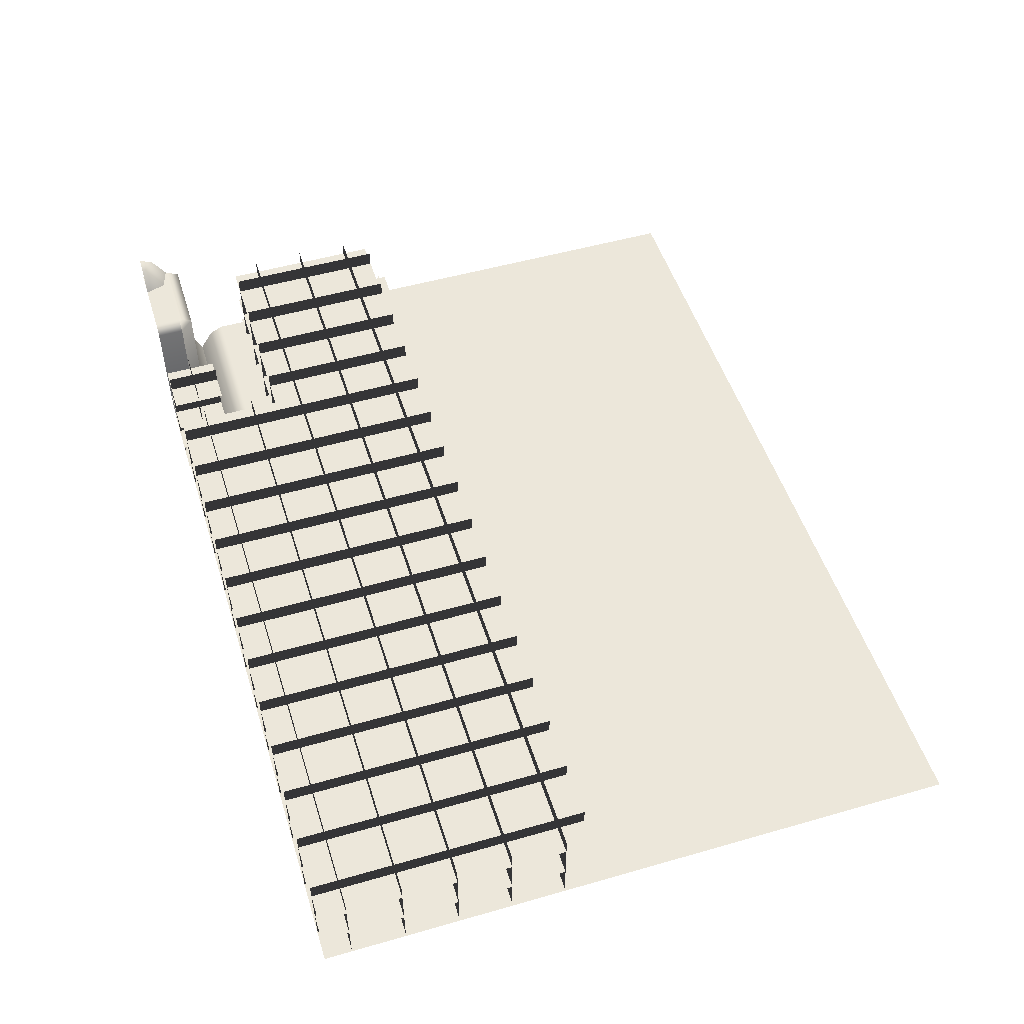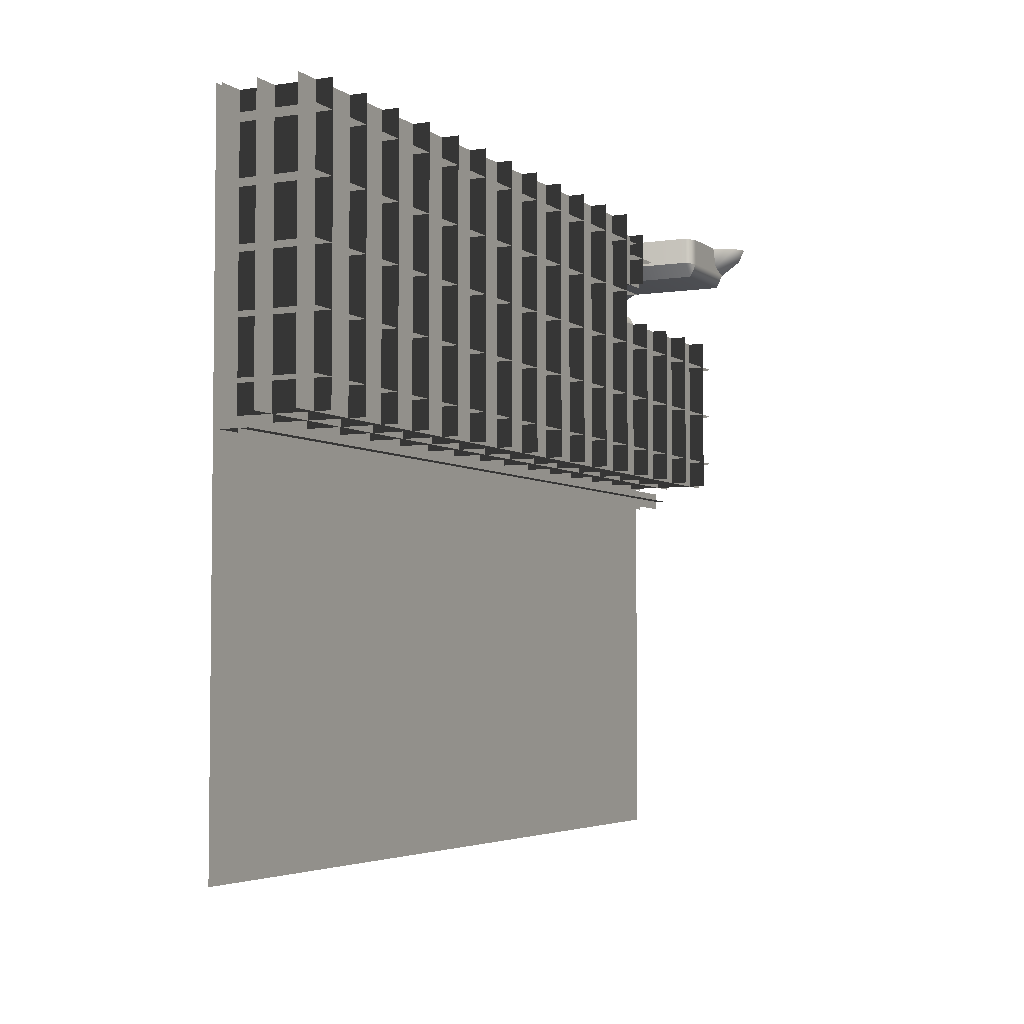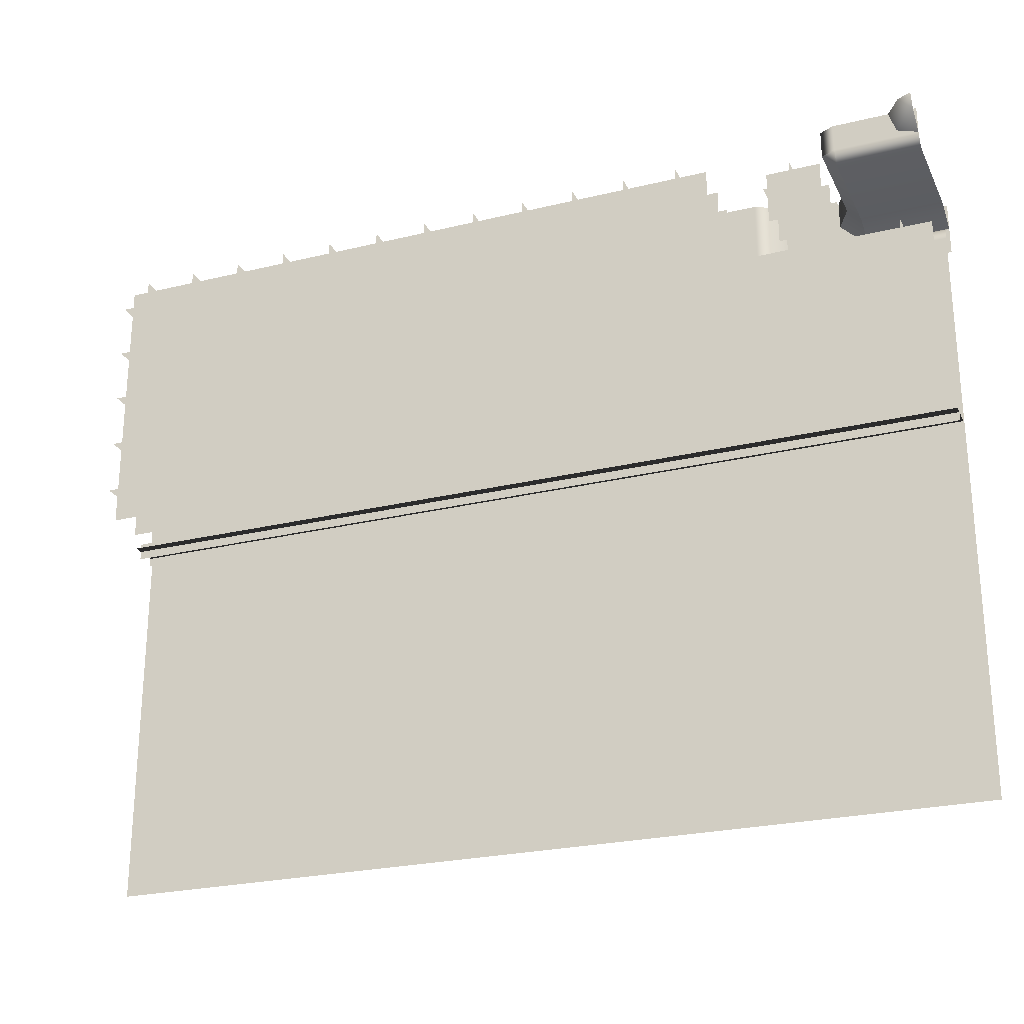
<metadata>
{"format":"obj","ext":"obj","renderer":"f3d","projection":"perspective","resolution":1024,"background":"white","views":[{"elev":51.0,"azim":72.6,"up":"+Y"},{"elev":-4.1,"azim":116.4,"up":"+Z"},{"elev":-25.1,"azim":-158.5,"up":"+Z"}]}
</metadata>
<code>
o polygon0
g polygon0
v 0 0.5 4
v 4 0.5 4
v 4 0.5 0
v 0 0.5 0
v -4 0.5 0
v -2 0.5 0
v -2 0.5 -2
v -4 0.5 -2
v -4 0.5 2
v -2 0.5 2
v -2 0.5 0
v -4 0.5 0
v -2 0.5 0
v 0 0.5 0
v 0 0.5 -2
v -2 0.5 -2
v -2 0.5 2
v 0 0.5 2
v 0 0.5 0
v -2 0.5 0
v -2 0.5 4
v 0 0.5 4
v 0 0.5 2
v -2 0.5 2
v 2 0.5 0
v 4 0.5 0
v 4 0.5 -2
v 2 0.5 -2
v 0 0.5 0
v 2 0.5 0
v 2 0.5 -2
v 0 0.5 -2
v -3.25 0.5 3.25
v -2 0.5 3.25
v -2 0.5 2
v -3.25 0.5 2
v -4 0.5 2.75
v -3.25 0.5 2.75
v -3.25 0.5 2
v -4 0.5 2
v -3 0.25 4
v -2.25 0.25 4
v -2.25 0.25 3.25
v -3 0.25 3.25
v -3.75 0.5 3.25
v -3.25 0.5 3.25
v -3.25 0.5 2.75
v -3.75 0.5 2.75
v -4 0.25 3.75
v -3.5 0.25 3.75
v -3.5 0.25 3.25
v -4 0.25 3.25
v -3.5 0.25 3.75
v -3 0.25 3.75
v -3 0.25 3.25
v -3.5 0.25 3.25
v -3.5 1.5 4
v -3.25 1.5 4
v -3.25 1.5 3.75
v -3.5 1.5 3.75
v -2.25 0.5 3.75
v -2 0.5 3.75
v -2 0.5 3.5
v -2.25 0.5 3.5
v -2.25 0.5 3.5
v -2 0.5 3.5
v -2 0.5 3.25
v -2.25 0.5 3.25
v -4 0.5 3.25
v -3.75 0.5 3.25
v -3.75 0.5 3
v -4 0.5 3
v -2.25 0.5 4
v -2 0.5 4
v -2 0.5 3.75
v -2.25 0.5 3.75
v -4 1.5 4
v -3.75 1.5 4
v -3.75 1.5 3.75
v -4 1.5 3.75
v -3.75 1.5 4
v -3.5 1.5 4
v -3.5 1.5 3.75
v -3.75 1.5 3.75
v -4 0.5 3
v -3.75 0.5 3
v -3.75 0.5 2.75
v -4 0.5 2.75
f 1 2 3
f 3 4 1
f 5 6 7
f 7 8 5
f 9 10 11
f 11 12 9
f 13 14 15
f 15 16 13
f 17 18 19
f 19 20 17
f 21 22 23
f 23 24 21
f 25 26 27
f 27 28 25
f 29 30 31
f 31 32 29
f 33 34 35
f 35 36 33
f 37 38 39
f 39 40 37
f 41 42 43
f 43 44 41
f 45 46 47
f 47 48 45
f 49 50 51
f 51 52 49
f 53 54 55
f 55 56 53
f 57 58 59
f 59 60 57
f 61 62 63
f 63 64 61
f 65 66 67
f 67 68 65
f 69 70 71
f 71 72 69
f 73 74 75
f 75 76 73
f 77 78 79
f 79 80 77
f 81 82 83
f 83 84 81
f 85 86 87
f 87 88 85
o polygon1
g polygon1
v -4 0.5 3.25
v -4 0.4375 3.375
v -3 0.4375 3.375
v -3 0.5 3.25
v -3 0.5 3.25
v -3 0.4375 3.375
v -2.25 0.4375 3.375
v -2.25 0.5 3.25
v -2.25 0.5 3.25
v -2.375 0.4375 3.25
v -2.375 0.4375 4
v -2.25 0.5 4
v -4 1.75 4
v -3.875 1.688 4
v -4 1.688 3.875
f 89 90 91
f 91 92 89
f 93 94 95
f 95 96 93
f 97 98 99
f 99 100 97
f 101 102 103
o polygon2
g polygon2
v -4 1.5 3.75
v -4 1.688 3.875
v -3.812 1.5 3.812
v -3.875 1.688 4
v -3.75 1.5 4
v -3 0.4375 3.375
v -4 0.4375 3.375
v -4 0.25 3.5
v -3 0.25 3.5
v -2.25 0.4375 3.375
v -3 0.4375 3.375
v -3 0.25 3.5
v -2.25 0.25 3.5
v -2.375 0.4375 4
v -2.375 0.4375 3.25
v -2.5 0.25 3.25
v -2.5 0.25 4
f 104 105 106
f 105 107 106
f 106 107 108
f 109 110 111
f 111 112 109
f 113 114 115
f 115 116 113
f 117 118 119
f 119 120 117
o polygon3
g polygon3
v -3.25 0.25 3.5
v -4 0.25 3.5
v -4 0.5 3.625
v -3.25 0.5 3.625
v -3 0.25 4
v -3 0.25 3.75
v -3.125 0.5 3.75
v -3.125 0.5 4
v -3 0.25 3.75
v -3.25 0.25 3.5
v -3.25 0.5 3.625
v -3.125 0.5 3.75
f 121 122 123
f 123 124 121
f 125 126 127
f 127 128 125
f 129 130 131
f 131 132 129
o polygon4
g polygon4
v -3.25 0.5 3.625
v -4 0.5 3.625
v -4 1.438 3.625
v -3.25 1.438 3.625
v -3.125 0.5 4
v -3.125 0.5 3.75
v -3.125 1.438 3.75
v -3.125 1.438 4
v -3.125 0.5 3.75
v -3.25 0.5 3.625
v -3.25 1.438 3.625
v -3.125 1.438 3.75
f 133 134 135
f 135 136 133
f 137 138 139
f 139 140 137
f 141 142 143
f 143 144 141
o polygon5
g polygon5
v -3.25 1.438 3.625
v -4 1.438 3.625
v -4 1.5 3.75
v -3.25 1.5 3.75
v -3.125 1.438 4
v -3.125 1.438 3.75
v -3.25 1.5 3.75
v -3.25 1.5 4
v -3.125 1.438 3.75
v -3.25 1.438 3.625
v -3.25 1.5 3.75
f 145 146 147
f 147 148 145
f 149 150 151
f 151 152 149
f 153 154 155
o polygon6
g polygon6
v -4 0.5469 1.297
v -4 0.5469 1.453
v 4 0.5469 1.453
v 4 0.5469 1.297
v -4 0.7266 1.297
v -4 0.7266 1.453
v 4 0.7266 1.453
v 4 0.7266 1.297
v -4 0.5312 1.375
v 4 0.5312 1.375
v 4 0.8125 1.375
v -4 0.8125 1.375
f 156 157 158
f 158 159 156
f 160 161 162
f 162 163 160
f 164 165 166
f 166 167 164
o polygon7
g polygon7
v -2 1.223 3
v -2 1.223 2.5
v -4 1.223 2.5
v -4 1.223 3
v 2.5 1.223 4
v 2.5 1.223 2.5
v 1 1.223 2.5
v 1 1.223 4
v 1 1.223 4
v 1 1.223 2.5
v -0.5 1.223 2.5
v -0.5 1.223 4
v -0.5 1.223 4
v -0.5 1.223 2.5
v -2 1.223 2.5
v -2 1.223 4
v 4 1.223 4
v 4 1.223 2.5
v 2.5 1.223 2.5
v 2.5 1.223 4
v 1 1.223 2.5
v 1 1.223 1.5
v 0 1.223 1.5
v 0 1.223 2.5
v -2 1.223 2.5
v -2 1.223 1.5
v -3 1.223 1.5
v -3 1.223 2.5
v -1 1.223 2.5
v -1 1.223 1.5
v -2 1.223 1.5
v -2 1.223 2.5
v 0 1.223 2.5
v 0 1.223 1.5
v -1 1.223 1.5
v -1 1.223 2.5
v 4 1.223 2.5
v 4 1.223 1.5
v 3 1.223 1.5
v 3 1.223 2.5
v 2 1.223 2.5
v 2 1.223 1.5
v 1 1.223 1.5
v 1 1.223 2.5
v 3 1.223 2.5
v 3 1.223 1.5
v 2 1.223 1.5
v 2 1.223 2.5
v -3 1.223 2.5
v -3 1.223 1.5
v -4 1.223 1.5
v -4 1.223 2.5
v -2.5 0.9734 4
v -2.5 0.9734 3.5
v -3 0.9734 3.5
v -3 0.9734 4
f 168 169 170
f 170 171 168
f 172 173 174
f 174 175 172
f 176 177 178
f 178 179 176
f 180 181 182
f 182 183 180
f 184 185 186
f 186 187 184
f 188 189 190
f 190 191 188
f 192 193 194
f 194 195 192
f 196 197 198
f 198 199 196
f 200 201 202
f 202 203 200
f 204 205 206
f 206 207 204
f 208 209 210
f 210 211 208
f 212 213 214
f 214 215 212
f 216 217 218
f 218 219 216
f 220 221 222
f 222 223 220
o polygon8
g polygon8
v -2.75 0.5469 2.5
v -2.75 0.5469 3
v -2.75 1.375 3
v -2.75 1.375 2.5
v -3.25 0.5469 2.5
v -3.25 0.5469 3
v -3.25 1.375 3
v -3.25 1.375 2.5
v -2.25 0.5469 2.5
v -2.25 0.5469 3
v -2.25 1.375 3
v -2.25 1.375 2.5
v -3.75 0.5469 2.5
v -3.75 0.5469 3
v -3.75 1.375 3
v -3.75 1.375 2.5
v -2 0.5469 2.75
v -4 0.5469 2.75
v -4 1.375 2.75
v -2 1.375 2.75
v 2.25 0.5469 2.5
v 2.25 0.5469 4
v 2.25 1.375 4
v 2.25 1.375 2.5
v 2.5 0.5469 2.75
v 1 0.5469 2.75
v 1 1.375 2.75
v 2.5 1.375 2.75
v 2.5 0.5469 3.75
v 1 0.5469 3.75
v 1 1.375 3.75
v 2.5 1.375 3.75
v 1.75 0.5469 2.5
v 1.75 0.5469 4
v 1.75 1.375 4
v 1.75 1.375 2.5
v 1.25 0.5469 2.5
v 1.25 0.5469 4
v 1.25 1.375 4
v 1.25 1.375 2.5
v 2.5 0.5469 3.25
v 1 0.5469 3.25
v 1 1.375 3.25
v 2.5 1.375 3.25
v 0.75 0.5469 2.5
v 0.75 0.5469 4
v 0.75 1.375 4
v 0.75 1.375 2.5
v 1 0.5469 2.75
v -0.5 0.5469 2.75
v -0.5 1.375 2.75
v 1 1.375 2.75
v 1 0.5469 3.75
v -0.5 0.5469 3.75
v -0.5 1.375 3.75
v 1 1.375 3.75
v 0.25 0.5469 2.5
v 0.25 0.5469 4
v 0.25 1.375 4
v 0.25 1.375 2.5
v -0.25 0.5469 2.5
v -0.25 0.5469 4
v -0.25 1.375 4
v -0.25 1.375 2.5
v 1 0.5469 3.25
v -0.5 0.5469 3.25
v -0.5 1.375 3.25
v 1 1.375 3.25
v -0.75 0.5469 2.5
v -0.75 0.5469 4
v -0.75 1.375 4
v -0.75 1.375 2.5
v -0.5 0.5469 2.75
v -2 0.5469 2.75
v -2 1.375 2.75
v -0.5 1.375 2.75
v -0.5 0.5469 3.75
v -2 0.5469 3.75
v -2 1.375 3.75
v -0.5 1.375 3.75
v -1.25 0.5469 2.5
v -1.25 0.5469 4
v -1.25 1.375 4
v -1.25 1.375 2.5
v -1.75 0.5469 2.5
v -1.75 0.5469 4
v -1.75 1.375 4
v -1.75 1.375 2.5
v -0.5 0.5469 3.25
v -2 0.5469 3.25
v -2 1.375 3.25
v -0.5 1.375 3.25
v 3.75 0.5469 2.5
v 3.75 0.5469 4
v 3.75 1.375 4
v 3.75 1.375 2.5
v 4 0.5469 2.75
v 2.5 0.5469 2.75
v 2.5 1.375 2.75
v 4 1.375 2.75
v 4 0.5469 3.75
v 2.5 0.5469 3.75
v 2.5 1.375 3.75
v 4 1.375 3.75
v 3.25 0.5469 2.5
v 3.25 0.5469 4
v 3.25 1.375 4
v 3.25 1.375 2.5
v 2.75 0.5469 2.5
v 2.75 0.5469 4
v 2.75 1.375 4
v 2.75 1.375 2.5
v 4 0.5469 3.25
v 2.5 0.5469 3.25
v 2.5 1.375 3.25
v 4 1.375 3.25
v 1 0.5469 2.25
v 0 0.5469 2.25
v 0 1.375 2.25
v 1 1.375 2.25
v 0.75 0.5469 1.5
v 0.75 0.5469 2.5
v 0.75 1.375 2.5
v 0.75 1.375 1.5
v 0.25 0.5469 1.5
v 0.25 0.5469 2.5
v 0.25 1.375 2.5
v 0.25 1.375 1.5
v 1 0.5469 1.75
v 0 0.5469 1.75
v 0 1.375 1.75
v 1 1.375 1.75
v -2 0.5469 2.25
v -3 0.5469 2.25
v -3 1.375 2.25
v -2 1.375 2.25
v -2.25 0.5469 1.5
v -2.25 0.5469 2.5
v -2.25 1.375 2.5
v -2.25 1.375 1.5
v -2.75 0.5469 1.5
v -2.75 0.5469 2.5
v -2.75 1.375 2.5
v -2.75 1.375 1.5
v -2 0.5469 1.75
v -3 0.5469 1.75
v -3 1.375 1.75
v -2 1.375 1.75
v -1 0.5469 2.25
v -2 0.5469 2.25
v -2 1.375 2.25
v -1 1.375 2.25
v -1.25 0.5469 1.5
v -1.25 0.5469 2.5
v -1.25 1.375 2.5
v -1.25 1.375 1.5
v -1.75 0.5469 1.5
v -1.75 0.5469 2.5
v -1.75 1.375 2.5
v -1.75 1.375 1.5
v -1 0.5469 1.75
v -2 0.5469 1.75
v -2 1.375 1.75
v -1 1.375 1.75
v 0 0.5469 2.25
v -1 0.5469 2.25
v -1 1.375 2.25
v 0 1.375 2.25
v -0.25 0.5469 1.5
v -0.25 0.5469 2.5
v -0.25 1.375 2.5
v -0.25 1.375 1.5
v -0.75 0.5469 1.5
v -0.75 0.5469 2.5
v -0.75 1.375 2.5
v -0.75 1.375 1.5
v 0 0.5469 1.75
v -1 0.5469 1.75
v -1 1.375 1.75
v 0 1.375 1.75
v 4 0.5469 2.25
v 3 0.5469 2.25
v 3 1.375 2.25
v 4 1.375 2.25
v 3.75 0.5469 1.5
v 3.75 0.5469 2.5
v 3.75 1.375 2.5
v 3.75 1.375 1.5
v 3.25 0.5469 1.5
v 3.25 0.5469 2.5
v 3.25 1.375 2.5
v 3.25 1.375 1.5
v 4 0.5469 1.75
v 3 0.5469 1.75
v 3 1.375 1.75
v 4 1.375 1.75
v 2 0.5469 2.25
v 1 0.5469 2.25
v 1 1.375 2.25
v 2 1.375 2.25
v 1.75 0.5469 1.5
v 1.75 0.5469 2.5
v 1.75 1.375 2.5
v 1.75 1.375 1.5
v 1.25 0.5469 1.5
v 1.25 0.5469 2.5
v 1.25 1.375 2.5
v 1.25 1.375 1.5
v 2 0.5469 1.75
v 1 0.5469 1.75
v 1 1.375 1.75
v 2 1.375 1.75
v 3 0.5469 2.25
v 2 0.5469 2.25
v 2 1.375 2.25
v 3 1.375 2.25
v 2.75 0.5469 1.5
v 2.75 0.5469 2.5
v 2.75 1.375 2.5
v 2.75 1.375 1.5
v 2.25 0.5469 1.5
v 2.25 0.5469 2.5
v 2.25 1.375 2.5
v 2.25 1.375 1.5
v 3 0.5469 1.75
v 2 0.5469 1.75
v 2 1.375 1.75
v 3 1.375 1.75
v -3 0.5469 2.25
v -4 0.5469 2.25
v -4 1.375 2.25
v -3 1.375 2.25
v -3.25 0.5469 1.5
v -3.25 0.5469 2.5
v -3.25 1.375 2.5
v -3.25 1.375 1.5
v -3.75 0.5469 1.5
v -3.75 0.5469 2.5
v -3.75 1.375 2.5
v -3.75 1.375 1.5
v -3 0.5469 1.75
v -4 0.5469 1.75
v -4 1.375 1.75
v -3 1.375 1.75
v -2.75 0.2969 3.5
v -2.75 0.2969 4
v -2.75 1.125 4
v -2.75 1.125 3.5
v -2.5 0.2969 3.75
v -3 0.2969 3.75
v -3 1.125 3.75
v -2.5 1.125 3.75
f 224 225 226
f 226 227 224
f 228 229 230
f 230 231 228
f 232 233 234
f 234 235 232
f 236 237 238
f 238 239 236
f 240 241 242
f 242 243 240
f 244 245 246
f 246 247 244
f 248 249 250
f 250 251 248
f 252 253 254
f 254 255 252
f 256 257 258
f 258 259 256
f 260 261 262
f 262 263 260
f 264 265 266
f 266 267 264
f 268 269 270
f 270 271 268
f 272 273 274
f 274 275 272
f 276 277 278
f 278 279 276
f 280 281 282
f 282 283 280
f 284 285 286
f 286 287 284
f 288 289 290
f 290 291 288
f 292 293 294
f 294 295 292
f 296 297 298
f 298 299 296
f 300 301 302
f 302 303 300
f 304 305 306
f 306 307 304
f 308 309 310
f 310 311 308
f 312 313 314
f 314 315 312
f 316 317 318
f 318 319 316
f 320 321 322
f 322 323 320
f 324 325 326
f 326 327 324
f 328 329 330
f 330 331 328
f 332 333 334
f 334 335 332
f 336 337 338
f 338 339 336
f 340 341 342
f 342 343 340
f 344 345 346
f 346 347 344
f 348 349 350
f 350 351 348
f 352 353 354
f 354 355 352
f 356 357 358
f 358 359 356
f 360 361 362
f 362 363 360
f 364 365 366
f 366 367 364
f 368 369 370
f 370 371 368
f 372 373 374
f 374 375 372
f 376 377 378
f 378 379 376
f 380 381 382
f 382 383 380
f 384 385 386
f 386 387 384
f 388 389 390
f 390 391 388
f 392 393 394
f 394 395 392
f 396 397 398
f 398 399 396
f 400 401 402
f 402 403 400
f 404 405 406
f 406 407 404
f 408 409 410
f 410 411 408
f 412 413 414
f 414 415 412
f 416 417 418
f 418 419 416
f 420 421 422
f 422 423 420
f 424 425 426
f 426 427 424
f 428 429 430
f 430 431 428
f 432 433 434
f 434 435 432
f 436 437 438
f 438 439 436
f 440 441 442
f 442 443 440
f 444 445 446
f 446 447 444
f 448 449 450
f 450 451 448
f 452 453 454
f 454 455 452
f 456 457 458
f 458 459 456
f 460 461 462
f 462 463 460
f 464 465 466
f 466 467 464
f 468 469 470
f 470 471 468
f 472 473 474
f 474 475 472
o polygon9
g polygon9
v -4 0.5469 2.5
v -4 0.5469 3
v -2 0.5469 3
v -2 0.5469 2.5
v 1 0.5469 2.5
v 1 0.5469 4
v 2.5 0.5469 4
v 2.5 0.5469 2.5
v -0.5 0.5469 2.5
v -0.5 0.5469 4
v 1 0.5469 4
v 1 0.5469 2.5
v -2 0.5469 2.5
v -2 0.5469 4
v -0.5 0.5469 4
v -0.5 0.5469 2.5
v 2.5 0.5469 2.5
v 2.5 0.5469 4
v 4 0.5469 4
v 4 0.5469 2.5
v 0 0.5469 1.5
v 0 0.5469 2.5
v 1 0.5469 2.5
v 1 0.5469 1.5
v -3 0.5469 1.5
v -3 0.5469 2.5
v -2 0.5469 2.5
v -2 0.5469 1.5
v -2 0.5469 1.5
v -2 0.5469 2.5
v -1 0.5469 2.5
v -1 0.5469 1.5
v -1 0.5469 1.5
v -1 0.5469 2.5
v 0 0.5469 2.5
v 0 0.5469 1.5
v 3 0.5469 1.5
v 3 0.5469 2.5
v 4 0.5469 2.5
v 4 0.5469 1.5
v 1 0.5469 1.5
v 1 0.5469 2.5
v 2 0.5469 2.5
v 2 0.5469 1.5
v 2 0.5469 1.5
v 2 0.5469 2.5
v 3 0.5469 2.5
v 3 0.5469 1.5
v -4 0.5469 1.5
v -4 0.5469 2.5
v -3 0.5469 2.5
v -3 0.5469 1.5
v -3 0.2969 3.5
v -3 0.2969 4
v -2.5 0.2969 4
v -2.5 0.2969 3.5
f 476 477 478
f 478 479 476
f 480 481 482
f 482 483 480
f 484 485 486
f 486 487 484
f 488 489 490
f 490 491 488
f 492 493 494
f 494 495 492
f 496 497 498
f 498 499 496
f 500 501 502
f 502 503 500
f 504 505 506
f 506 507 504
f 508 509 510
f 510 511 508
f 512 513 514
f 514 515 512
f 516 517 518
f 518 519 516
f 520 521 522
f 522 523 520
f 524 525 526
f 526 527 524
f 528 529 530
f 530 531 528
o polygon10
g polygon10
v -4 0.8594 3
v -2 0.8594 3
v -2 0.8594 2.5
v -4 0.8594 2.5
v 1 0.8594 4
v 2.5 0.8594 4
v 2.5 0.8594 2.5
v 1 0.8594 2.5
v -0.5 0.8594 4
v 1 0.8594 4
v 1 0.8594 2.5
v -0.5 0.8594 2.5
v -2 0.8594 4
v -0.5 0.8594 4
v -0.5 0.8594 2.5
v -2 0.8594 2.5
v 2.5 0.8594 4
v 4 0.8594 4
v 4 0.8594 2.5
v 2.5 0.8594 2.5
v 0 0.8594 2.5
v 1 0.8594 2.5
v 1 0.8594 1.5
v 0 0.8594 1.5
v -3 0.8594 2.5
v -2 0.8594 2.5
v -2 0.8594 1.5
v -3 0.8594 1.5
v -2 0.8594 2.5
v -1 0.8594 2.5
v -1 0.8594 1.5
v -2 0.8594 1.5
v -1 0.8594 2.5
v 0 0.8594 2.5
v 0 0.8594 1.5
v -1 0.8594 1.5
v 3 0.8594 2.5
v 4 0.8594 2.5
v 4 0.8594 1.5
v 3 0.8594 1.5
v 1 0.8594 2.5
v 2 0.8594 2.5
v 2 0.8594 1.5
v 1 0.8594 1.5
v 2 0.8594 2.5
v 3 0.8594 2.5
v 3 0.8594 1.5
v 2 0.8594 1.5
v -4 0.8594 2.5
v -3 0.8594 2.5
v -3 0.8594 1.5
v -4 0.8594 1.5
v -3 0.6094 4
v -2.5 0.6094 4
v -2.5 0.6094 3.5
v -3 0.6094 3.5
f 532 533 534
f 534 535 532
f 536 537 538
f 538 539 536
f 540 541 542
f 542 543 540
f 544 545 546
f 546 547 544
f 548 549 550
f 550 551 548
f 552 553 554
f 554 555 552
f 556 557 558
f 558 559 556
f 560 561 562
f 562 563 560
f 564 565 566
f 566 567 564
f 568 569 570
f 570 571 568
f 572 573 574
f 574 575 572
f 576 577 578
f 578 579 576
f 580 581 582
f 582 583 580
f 584 585 586
f 586 587 584

</code>
